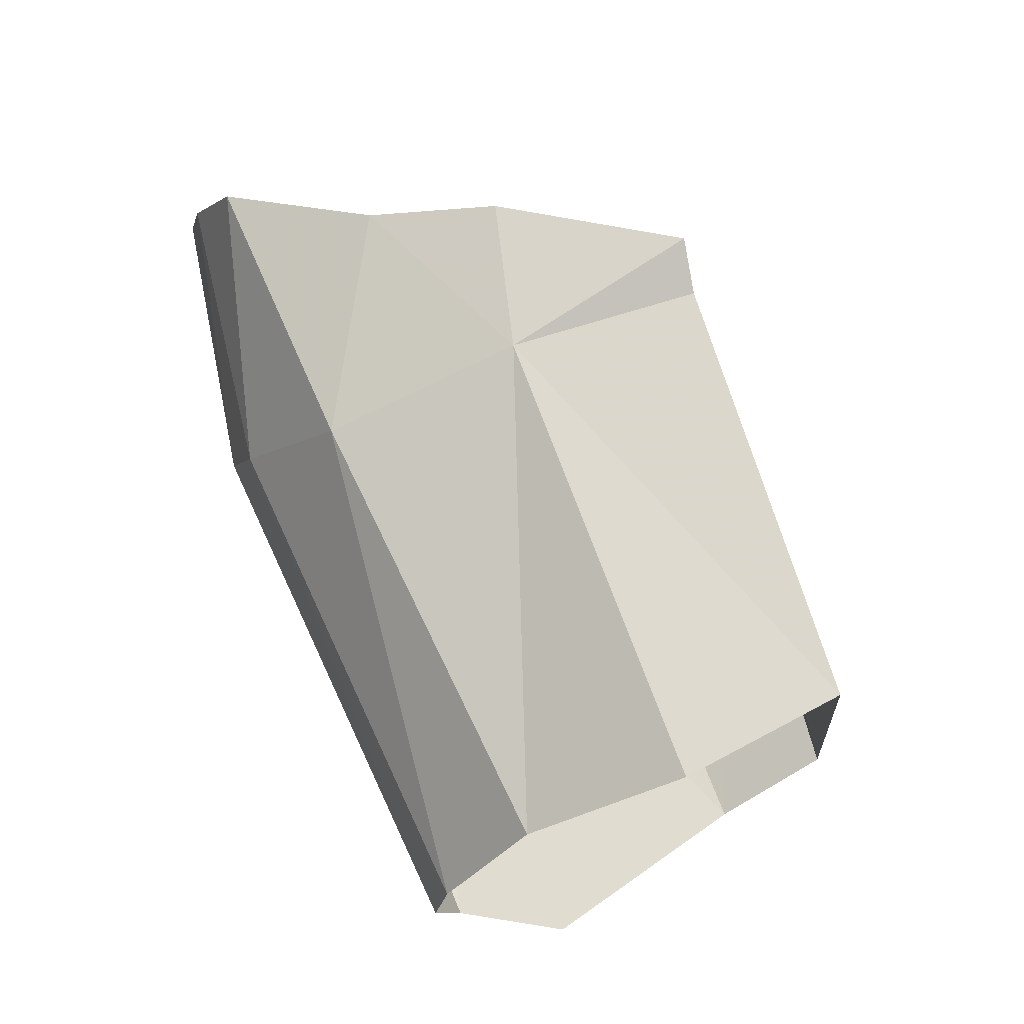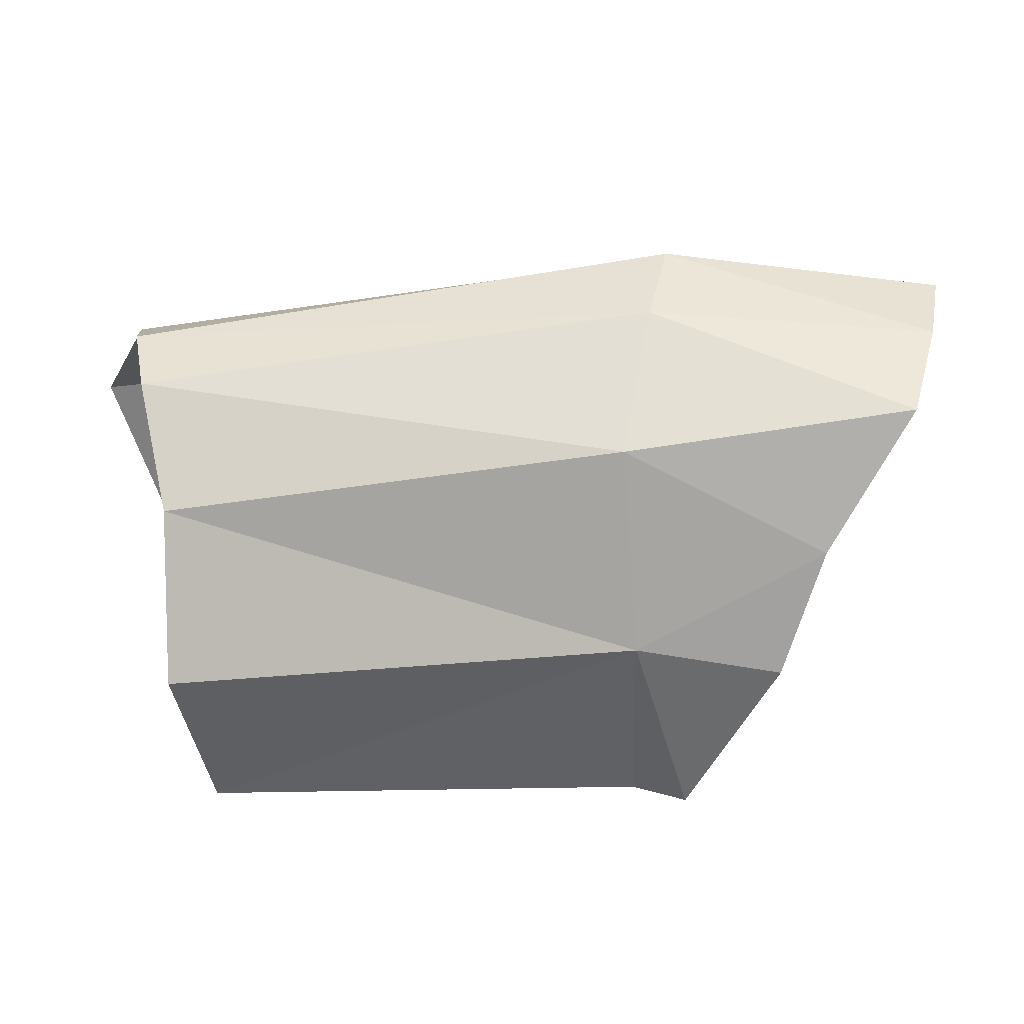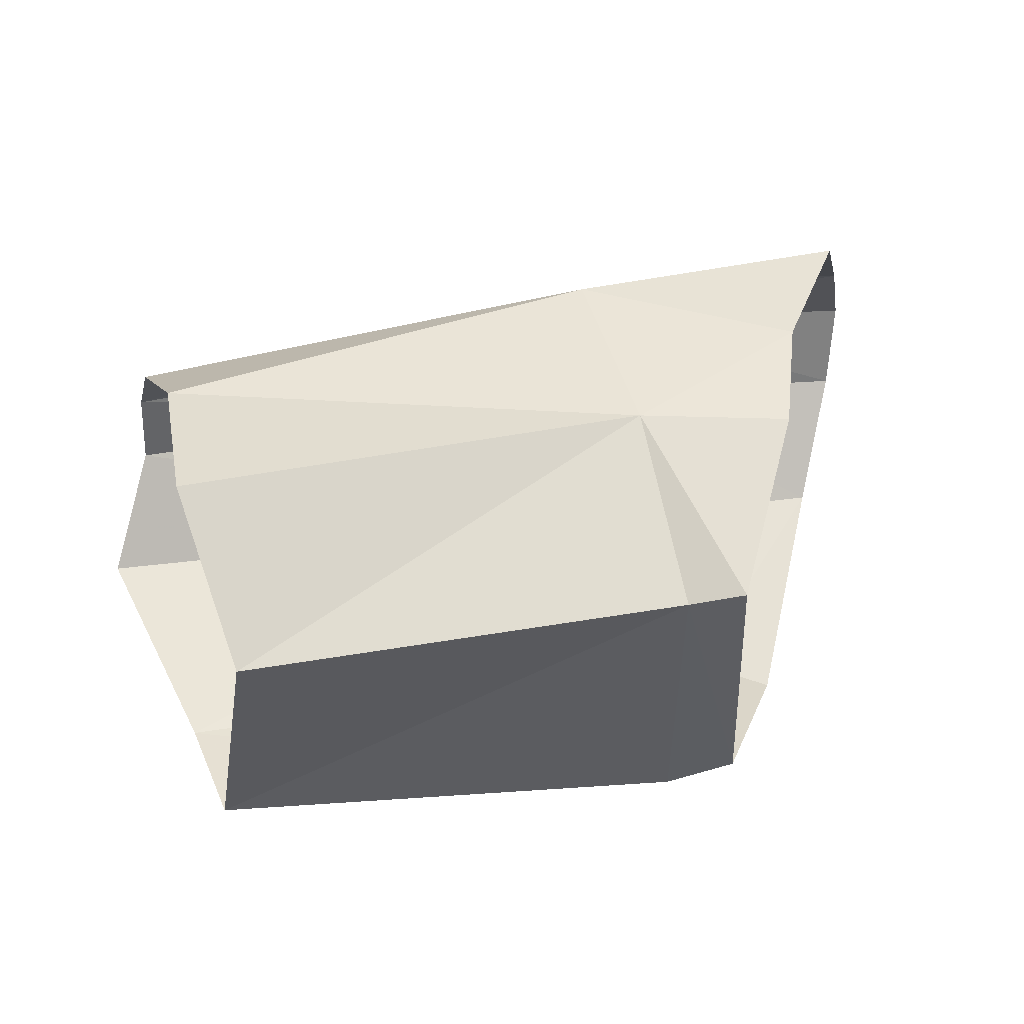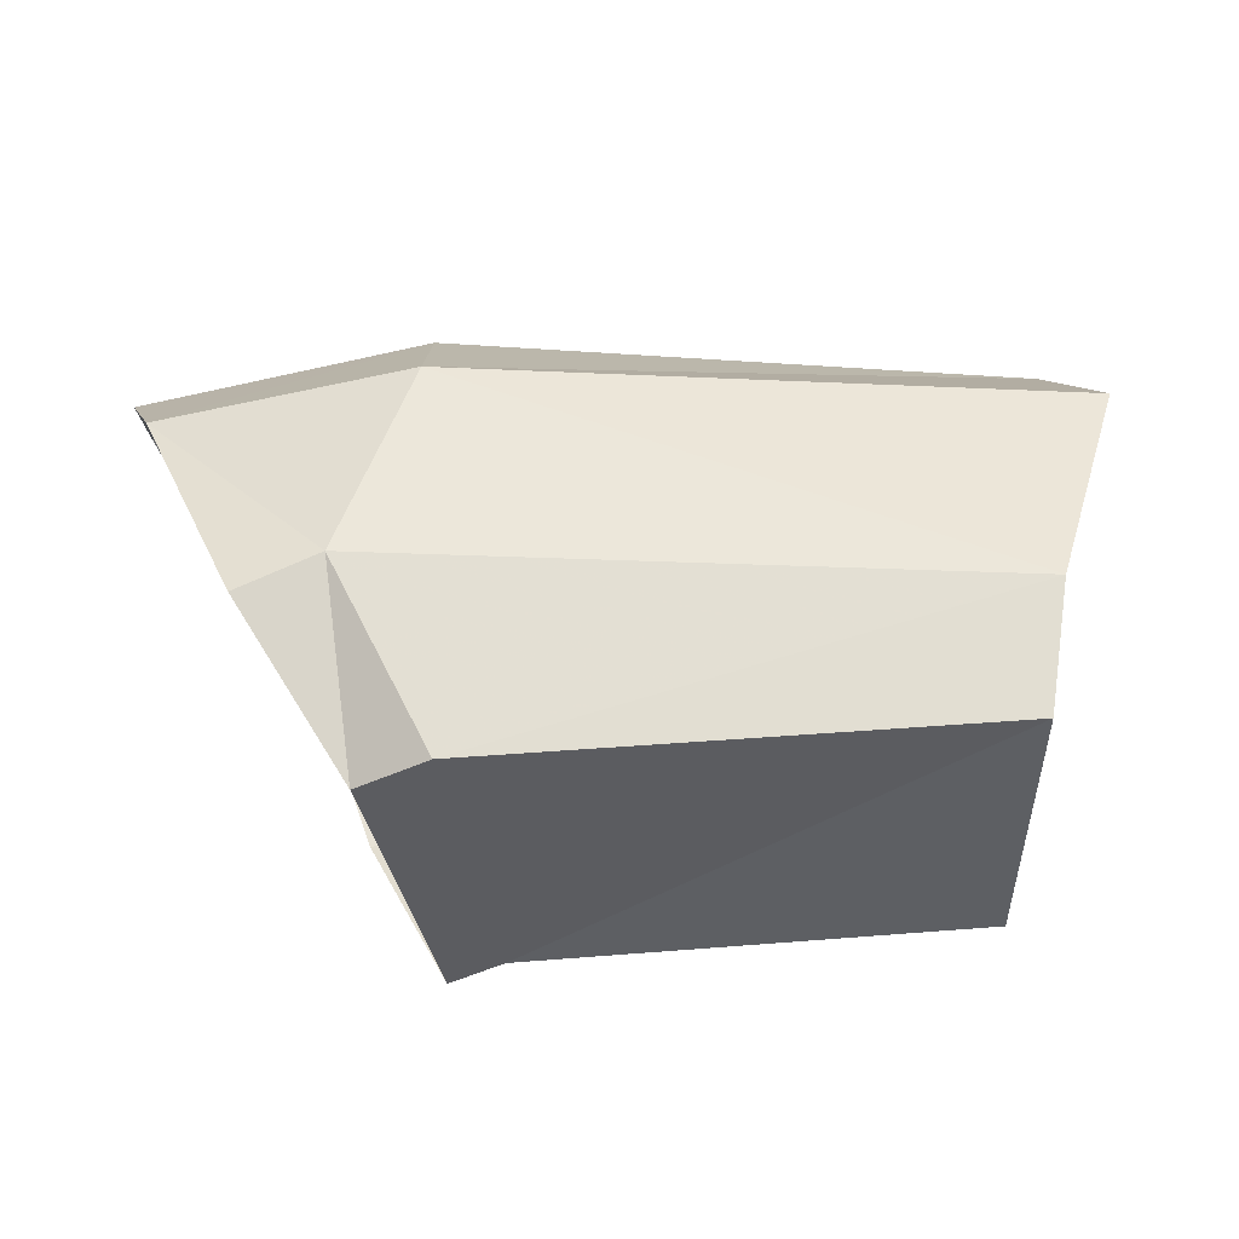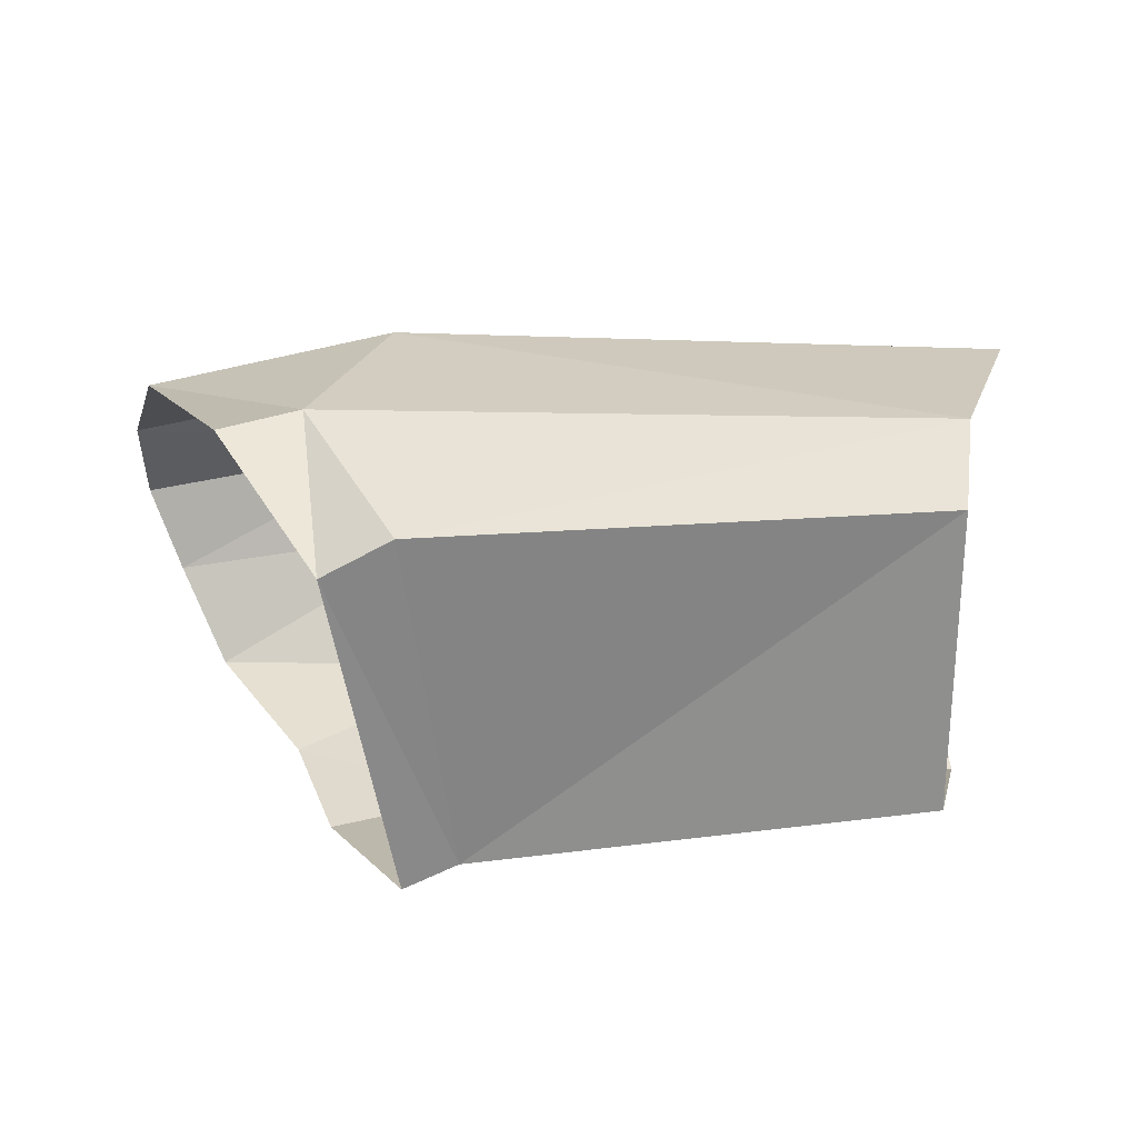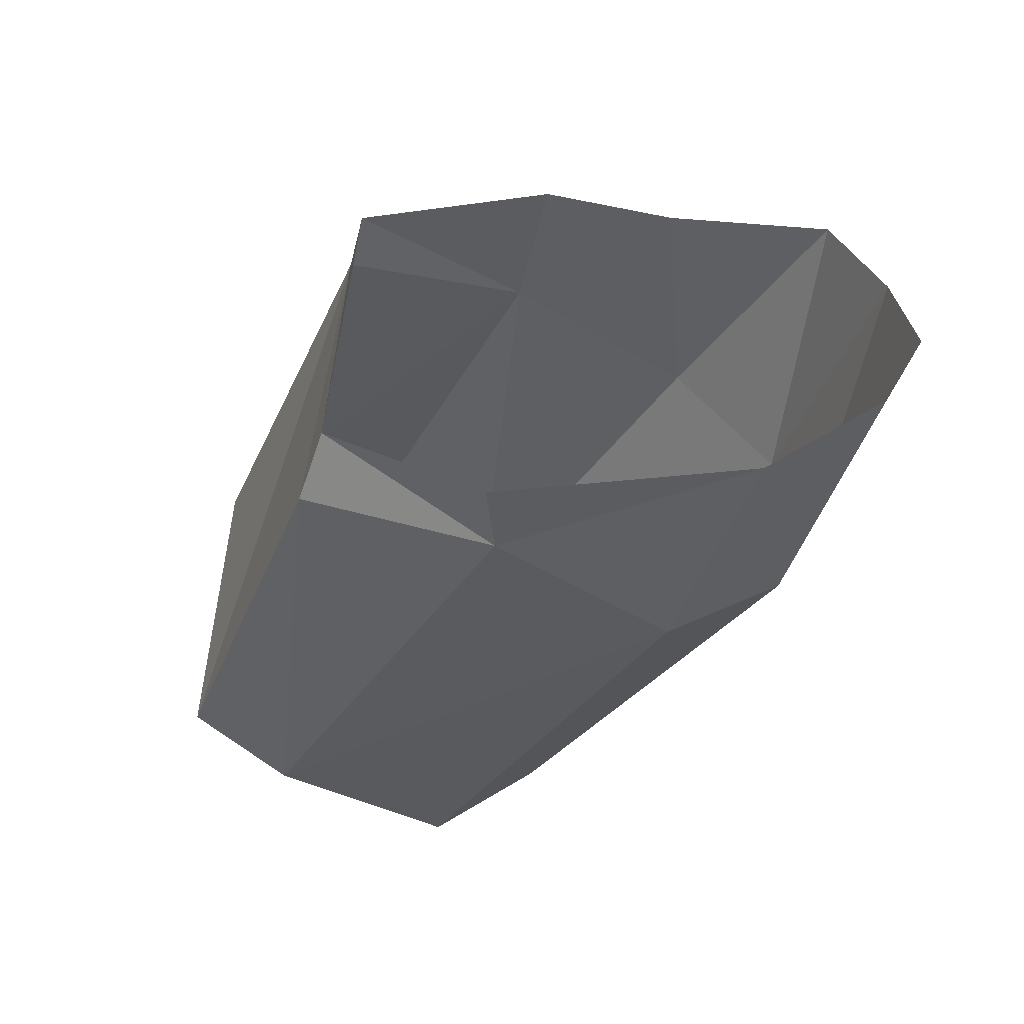
<metadata>
{"format":"obj","ext":"obj","renderer":"f3d","projection":"perspective","resolution":1024,"background":"white","views":[{"elev":79.0,"azim":71.3,"up":"+Y"},{"elev":28.6,"azim":179.6,"up":"+Z"},{"elev":57.8,"azim":168.8,"up":"+Y"},{"elev":-40.9,"azim":8.6,"up":"+Z"},{"elev":-65.9,"azim":8.9,"up":"+Z"},{"elev":-40.6,"azim":-113.0,"up":"+Y"}]}
</metadata>
<code>
o Mesh_Little2
v -40.23 -2.778 44.1
v -41.49 -2.563 44
v -41.57 -2.89 44.25
v -40.3 -2.535 43.85
v -40.19 -2.966 44.15
v -41.63 -3.141 44.32
v -41.6 -3.378 44.21
v -40.17 -3.153 44.09
v -41.57 -3.611 43.87
v -40.03 -3.341 43.83
v -41.53 -2.451 43.47
v -40.3 -2.365 43.43
v -40.2 -3.389 43.25
v -41.74 -3.633 43.31
v -42.25 -2.657 44.08
v -42.02 -2.532 43.72
v -42.33 -2.919 44.18
v -42.38 -3.152 44.22
v -42.34 -3.371 44.1
v -42.21 -3.586 43.81
v -41.94 -3.651 43.21
v -41.92 -2.464 43.39
v -41.54 -2.565 42.95
v -40.26 -3.294 42.95
v -41.52 -3.457 42.87
v -40.38 -2.527 42.96
v -41.71 -3.392 42.86
v -41.69 -2.53 42.93
f 1 2 3
f 1 4 2
f 5 3 6
f 5 1 3
f 7 5 6
f 8 5 7
f 9 8 7
f 9 10 8
f 4 11 2
f 4 12 11
f 9 13 10
f 9 14 13
f 15 2 16
f 3 15 17
f 3 2 15
f 6 17 18
f 6 3 17
f 19 6 18
f 19 7 6
f 20 7 19
f 20 9 7
f 20 14 9
f 20 21 14
f 11 16 2
f 11 22 16
f 23 24 25
f 23 26 24
f 11 26 23
f 11 12 26
f 25 13 14
f 25 24 13
f 23 27 28
f 23 25 27
f 27 14 21
f 27 25 14
f 11 28 22
f 11 23 28

</code>
